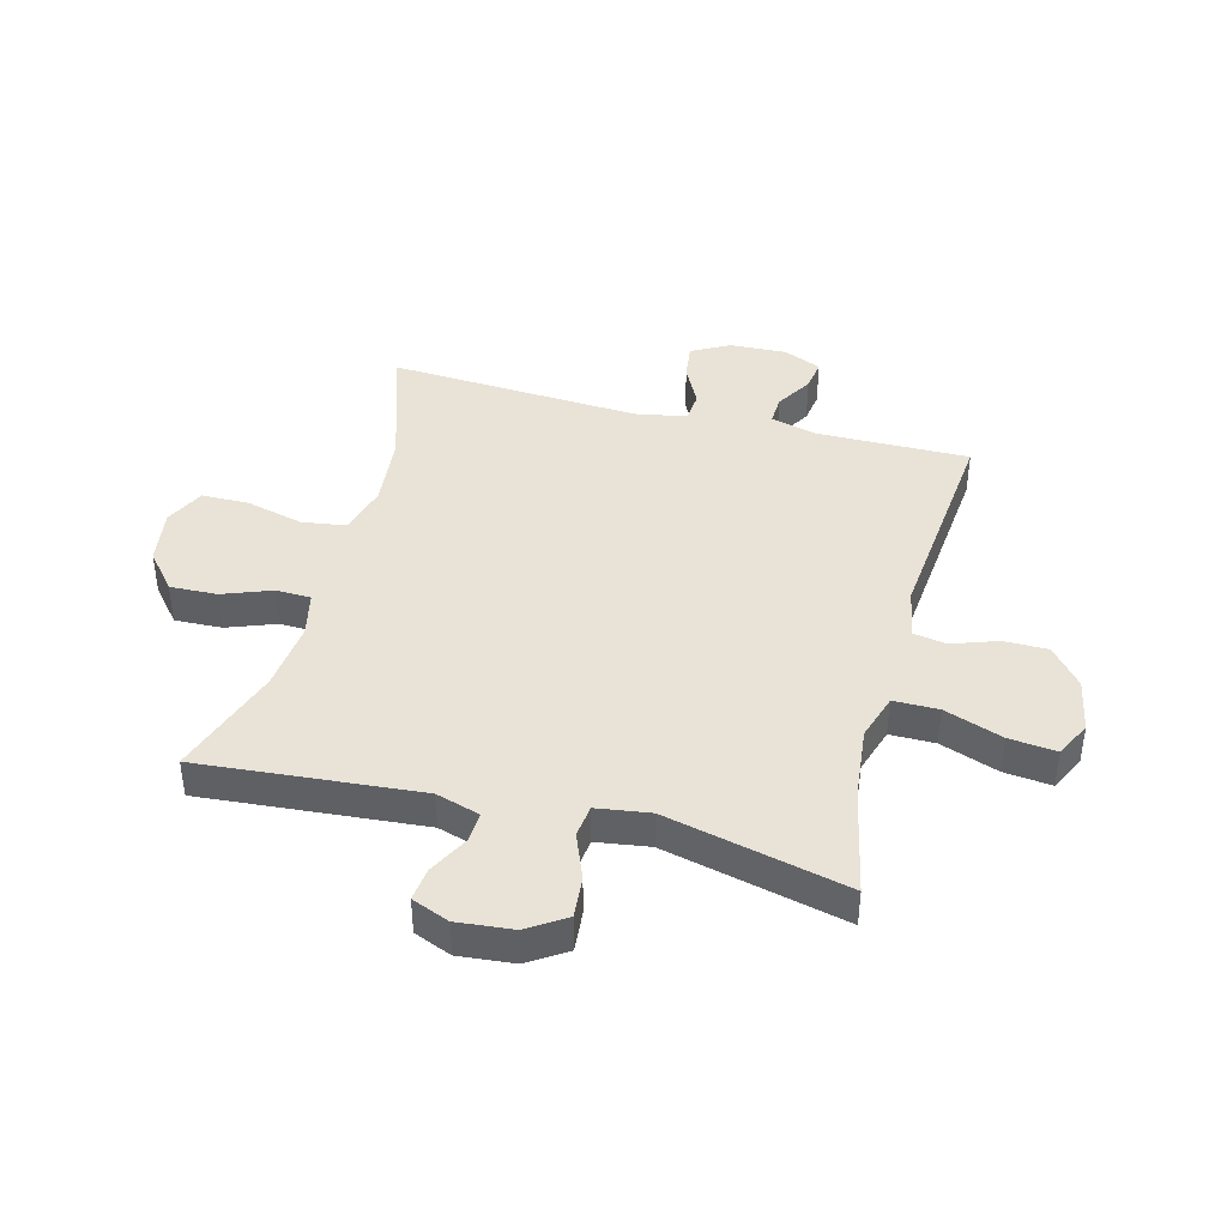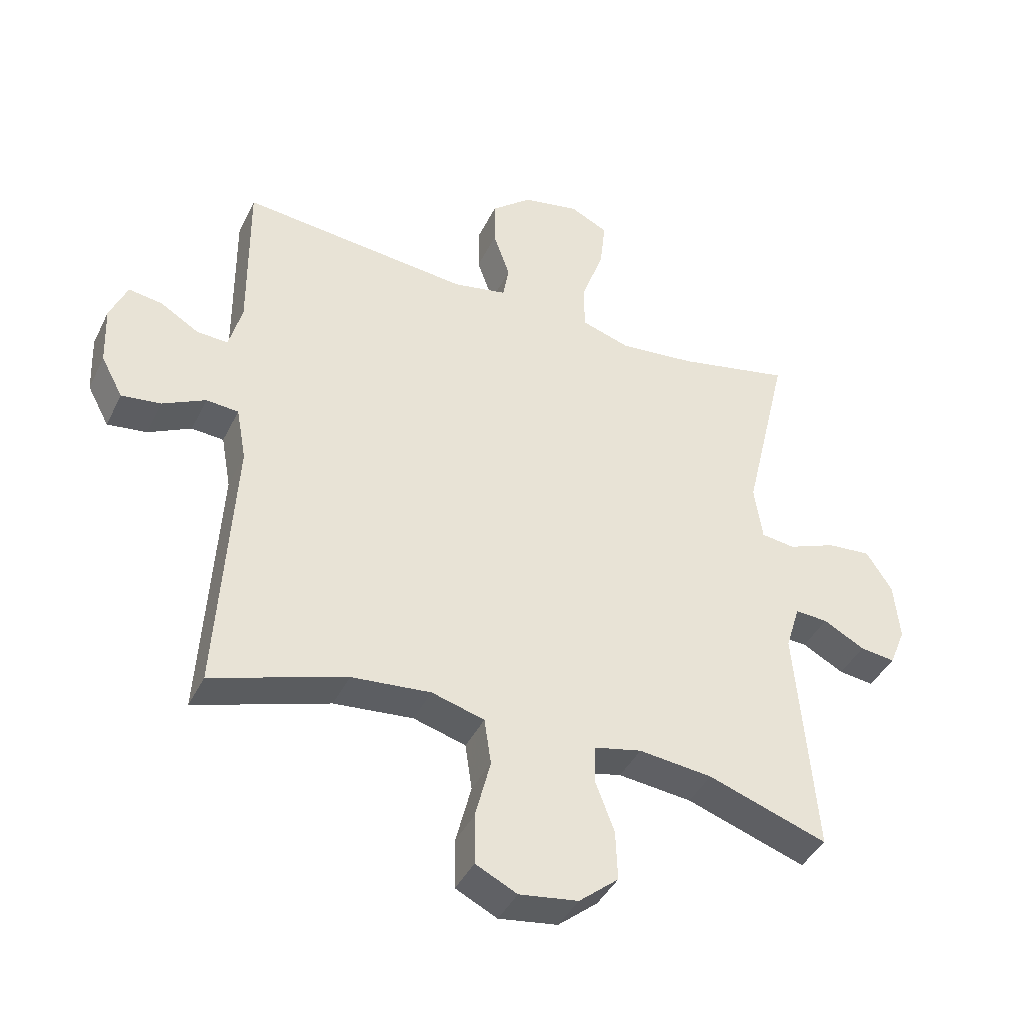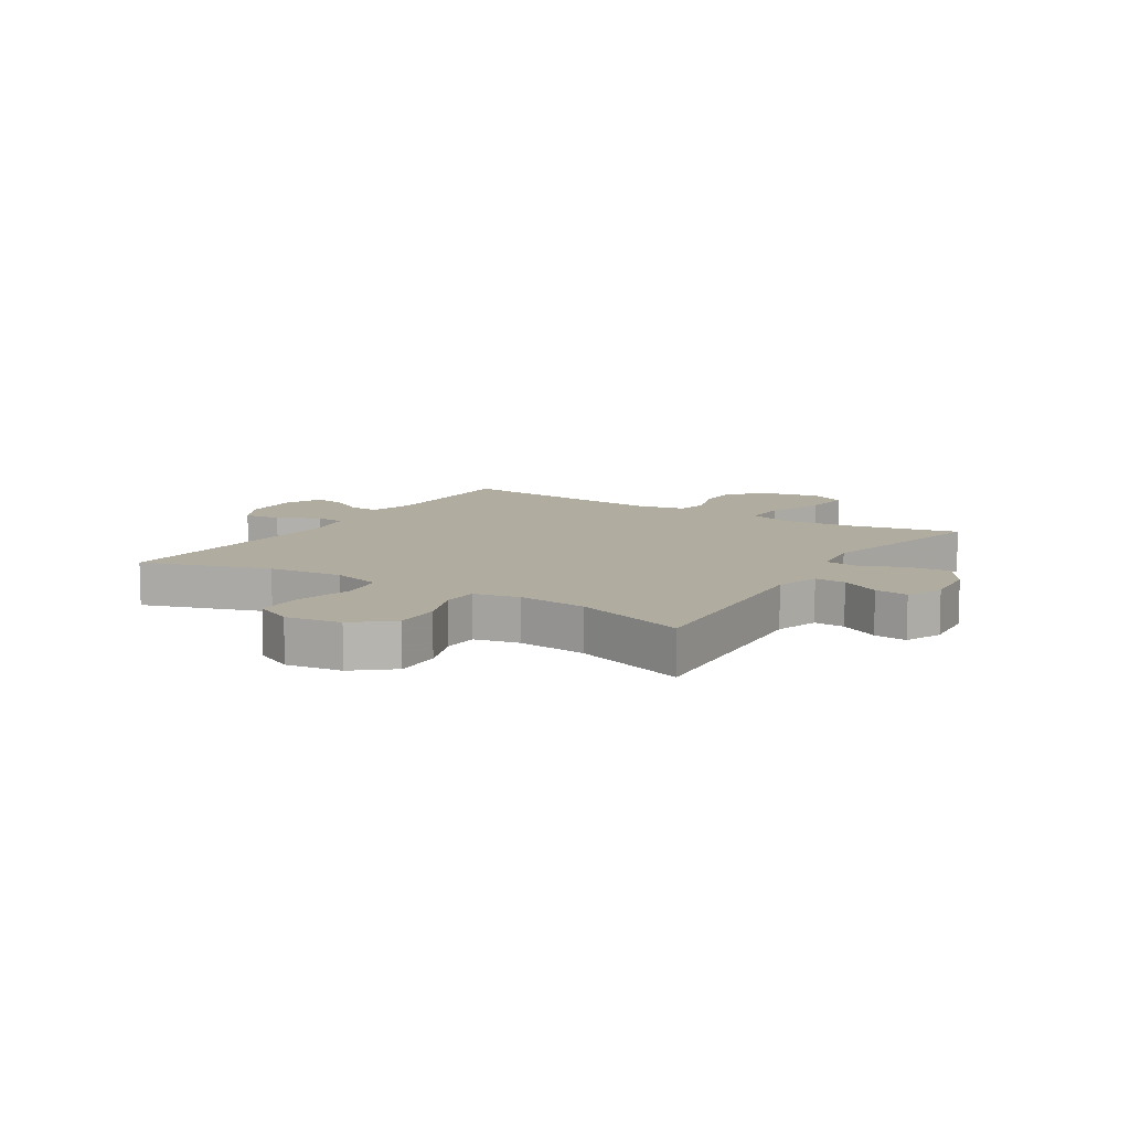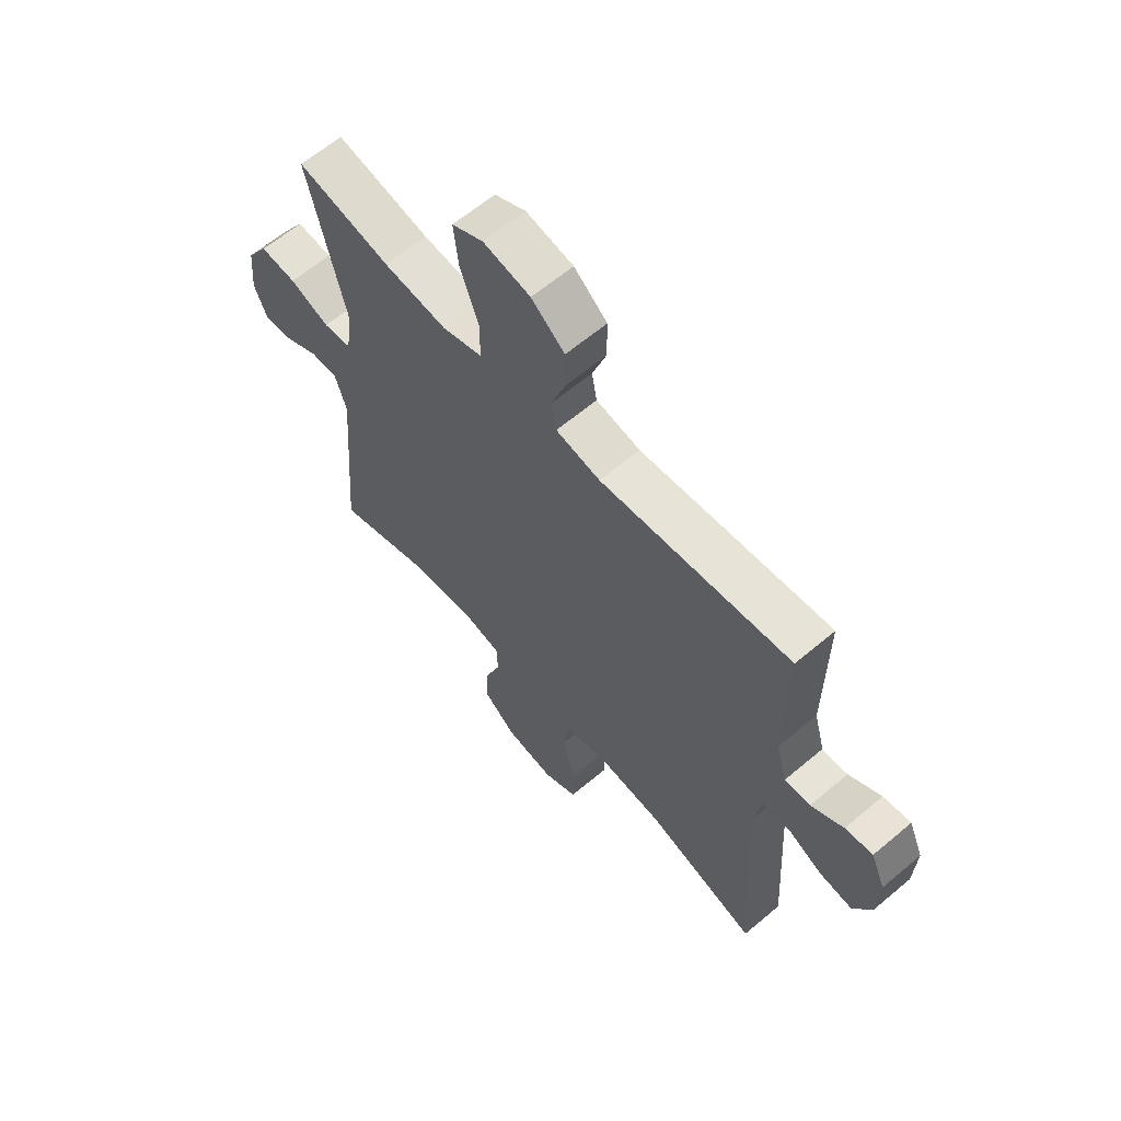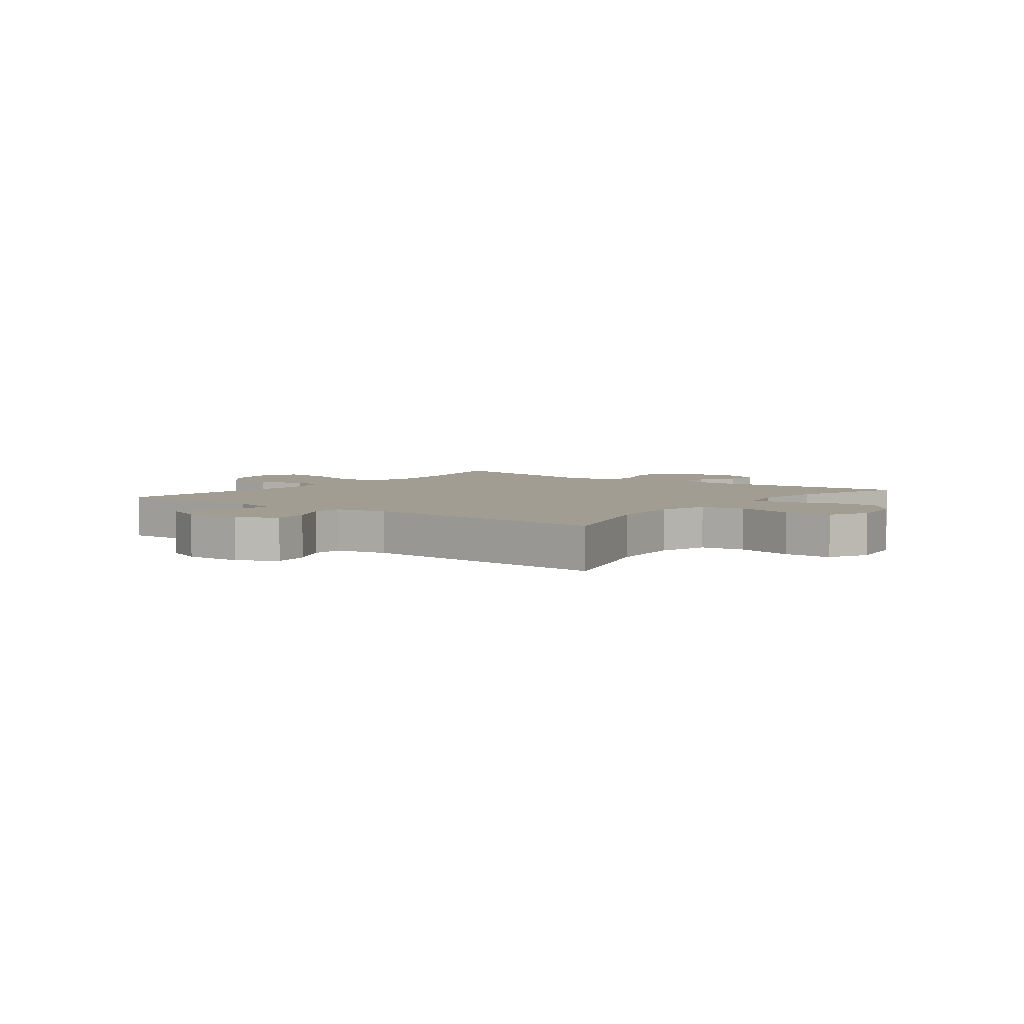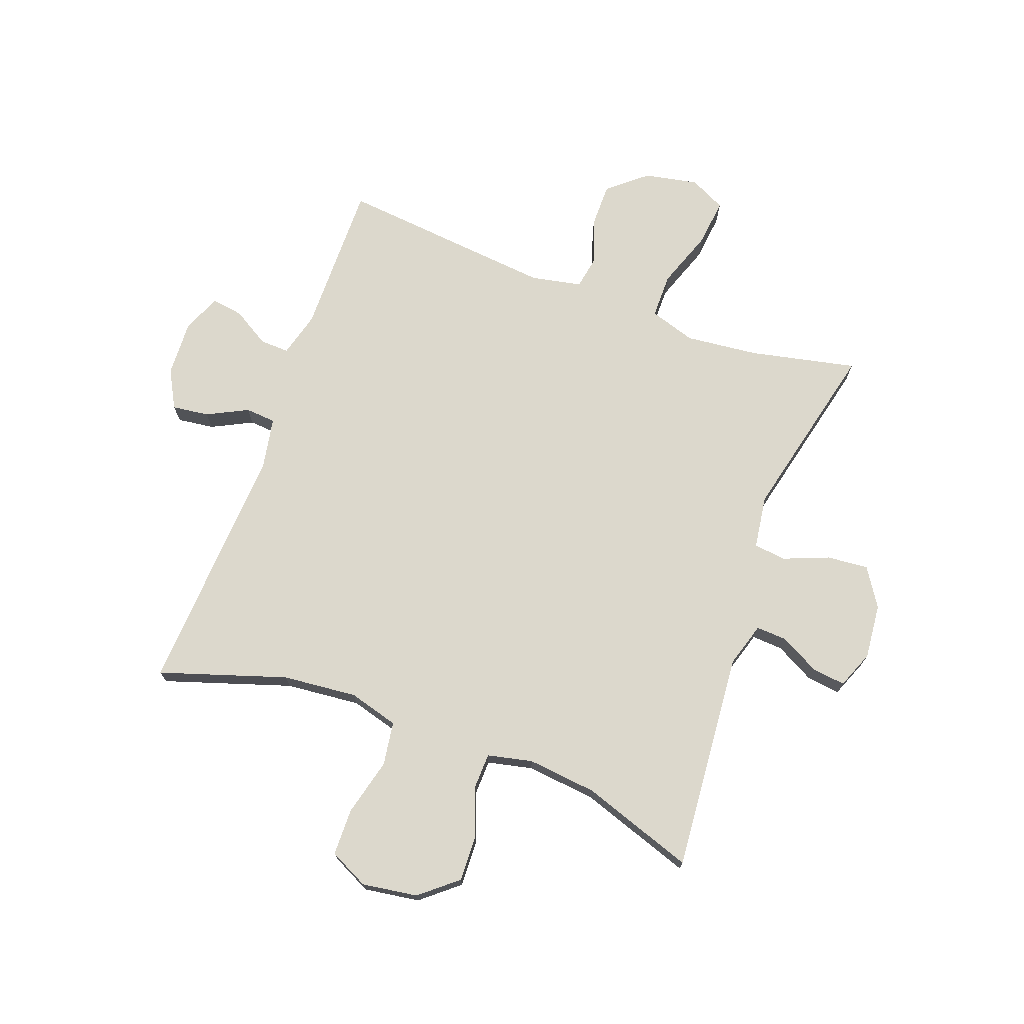
<metadata>
{"format":"obj","ext":"obj","renderer":"f3d","projection":"perspective","resolution":1024,"background":"white","views":[{"elev":41.5,"azim":-75.4,"up":"+Y"},{"elev":-41.3,"azim":155.6,"up":"+Z"},{"elev":10.0,"azim":-147.8,"up":"+Y"},{"elev":62.6,"azim":49.5,"up":"+Z"},{"elev":4.6,"azim":127.3,"up":"+Y"},{"elev":72.7,"azim":-159.9,"up":"+Y"}]}
</metadata>
<code>
v 0.5 0.07 -0.5
v 0.283 0.07 -0.43
v 0.155 0.07 -0.418
v 0.07 0.07 -0.442
v 0.059 0.07 -0.517
v 0.084 0.07 -0.615
v 0.083 0.07 -0.696
v 0.016 0.07 -0.729
v -0.079 0.07 -0.715
v -0.143 0.07 -0.662
v -0.14 0.07 -0.581
v -0.109 0.07 -0.498
v -0.111 0.07 -0.438
v -0.188 0.07 -0.421
v -0.307 0.07 -0.434
v -0.5 0.07 -0.5
v -0.469 0.07 -0.123
v -0.492 0.07 -0.048
v -0.545 0.07 -0.051
v -0.612 0.07 -0.087
v -0.669 0.07 -0.094
v -0.695 0.07 -0.03
v -0.686 0.07 0.065
v -0.644 0.07 0.13
v -0.573 0.07 0.124
v -0.495 0.07 0.093
v -0.44 0.07 0.1
v -0.427 0.07 0.191
v -0.5 0.07 0.5
v -0.317 0.07 0.461
v -0.193 0.07 0.448
v -0.114 0.07 0.473
v -0.114 0.07 0.55
v -0.15 0.07 0.65
v -0.159 0.07 0.731
v -0.098 0.07 0.761
v -0.006 0.07 0.743
v 0.059 0.07 0.689
v 0.059 0.07 0.613
v 0.032 0.07 0.536
v 0.042 0.07 0.48
v 0.129 0.07 0.463
v 0.5 0.07 0.5
v 0.498 0.07 0.237
v 0.519 0.07 0.16
v 0.569 0.07 0.162
v 0.632 0.07 0.2
v 0.686 0.07 0.208
v 0.714 0.07 0.143
v 0.71 0.07 0.046
v 0.675 0.07 -0.019
v 0.612 0.07 -0.011
v 0.542 0.07 0.024
v 0.49 0.07 0.02
v 0.474 0.07 -0.068
v 0.5 0 -0.5
v 0.283 0 -0.43
v 0.155 0 -0.418
v 0.07 0 -0.442
v 0.059 0 -0.517
v 0.084 0 -0.615
v 0.083 0 -0.696
v 0.016 0 -0.729
v -0.079 0 -0.715
v -0.143 0 -0.662
v -0.14 0 -0.581
v -0.109 0 -0.498
v -0.111 0 -0.438
v -0.188 0 -0.421
v -0.307 0 -0.434
v -0.5 0 -0.5
v -0.469 0 -0.123
v -0.492 0 -0.048
v -0.545 0 -0.051
v -0.612 0 -0.087
v -0.669 0 -0.094
v -0.695 0 -0.03
v -0.686 0 0.065
v -0.644 0 0.13
v -0.573 0 0.124
v -0.495 0 0.093
v -0.44 0 0.1
v -0.427 0 0.191
v -0.5 0 0.5
v -0.317 0 0.461
v -0.193 0 0.448
v -0.114 0 0.473
v -0.114 0 0.55
v -0.15 0 0.65
v -0.159 0 0.731
v -0.098 0 0.761
v -0.006 0 0.743
v 0.059 0 0.689
v 0.059 0 0.613
v 0.032 0 0.536
v 0.042 0 0.48
v 0.129 0 0.463
v 0.5 0 0.5
v 0.498 0 0.237
v 0.519 0 0.16
v 0.569 0 0.162
v 0.632 0 0.2
v 0.686 0 0.208
v 0.714 0 0.143
v 0.71 0 0.046
v 0.675 0 -0.019
v 0.612 0 -0.011
v 0.542 0 0.024
v 0.49 0 0.02
v 0.474 0 -0.068
f 50 51 52 53
f 50 53 54
f 49 50 54
f 46 47 48 49
f 45 46 49 54
f 44 45 54
f 42 43 44 54
f 41 42 54 55
f 37 38 39 40
f 37 40 41
f 36 37 41
f 33 34 35 36
f 32 33 36 41
f 31 32 41 55
f 28 29 30
f 27 28 30 31
f 23 24 25 26
f 23 26 27
f 22 23 27
f 19 20 21 22
f 18 19 22 27
f 17 18 27 31
f 15 16 17 31
f 9 10 11 12
f 9 12 13
f 8 9 13
f 5 6 7 8
f 4 5 8 13
f 3 4 13 14
f 31 55 1 2
f 14 15 31
f 3 14 31
f 2 3 31
f 108 107 106 105
f 109 108 105
f 109 105 104
f 104 103 102 101
f 109 104 101 100
f 109 100 99
f 109 99 98 97
f 110 109 97 96
f 95 94 93 92
f 96 95 92
f 96 92 91
f 91 90 89 88
f 96 91 88 87
f 110 96 87 86
f 85 84 83
f 86 85 83 82
f 81 80 79 78
f 82 81 78
f 82 78 77
f 77 76 75 74
f 82 77 74 73
f 86 82 73 72
f 86 72 71 70
f 67 66 65 64
f 68 67 64
f 68 64 63
f 63 62 61 60
f 68 63 60 59
f 69 68 59 58
f 57 56 110 86
f 86 70 69
f 86 69 58
f 86 58 57
f 1 56 57 2
f 2 57 58 3
f 3 58 59 4
f 4 59 60 5
f 5 60 61 6
f 6 61 62 7
f 7 62 63 8
f 8 63 64 9
f 9 64 65 10
f 10 65 66 11
f 11 66 67 12
f 12 67 68 13
f 13 68 69 14
f 14 69 70 15
f 15 70 71 16
f 16 71 72 17
f 17 72 73 18
f 18 73 74 19
f 19 74 75 20
f 20 75 76 21
f 21 76 77 22
f 22 77 78 23
f 23 78 79 24
f 24 79 80 25
f 25 80 81 26
f 26 81 82 27
f 27 82 83 28
f 28 83 84 29
f 29 84 85 30
f 30 85 86 31
f 31 86 87 32
f 32 87 88 33
f 33 88 89 34
f 34 89 90 35
f 35 90 91 36
f 36 91 92 37
f 37 92 93 38
f 38 93 94 39
f 39 94 95 40
f 40 95 96 41
f 41 96 97 42
f 42 97 98 43
f 43 98 99 44
f 44 99 100 45
f 45 100 101 46
f 46 101 102 47
f 47 102 103 48
f 48 103 104 49
f 49 104 105 50
f 50 105 106 51
f 51 106 107 52
f 52 107 108 53
f 53 108 109 54
f 54 109 110 55
f 55 110 56 1

</code>
